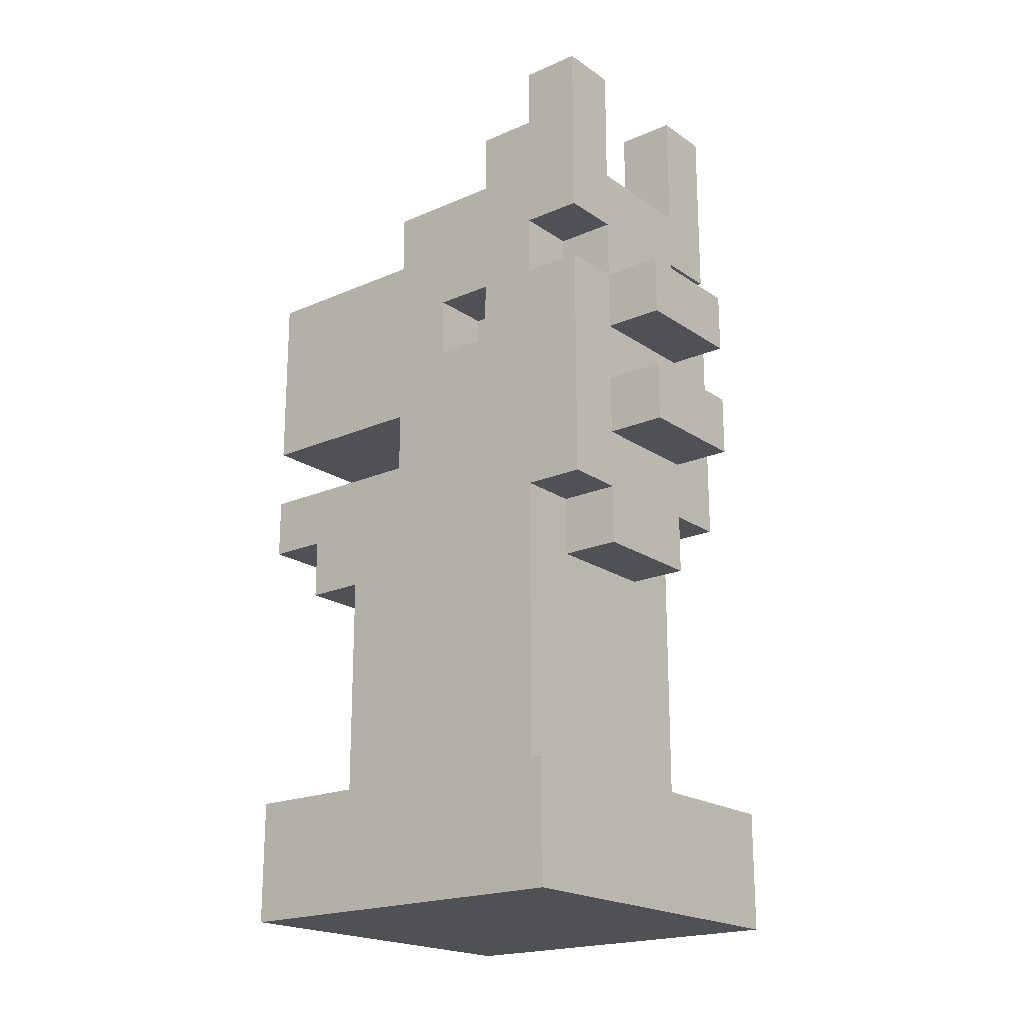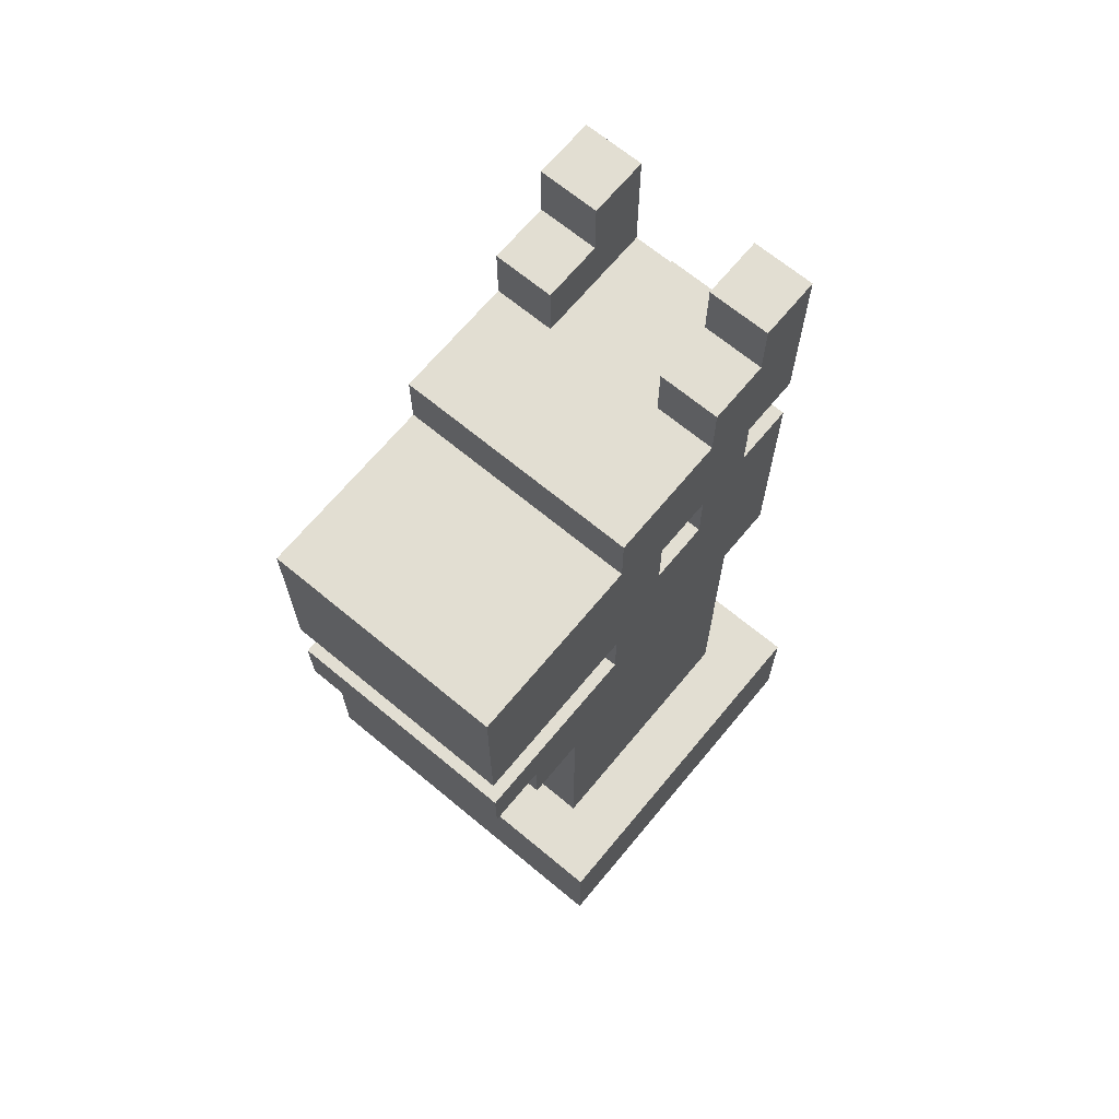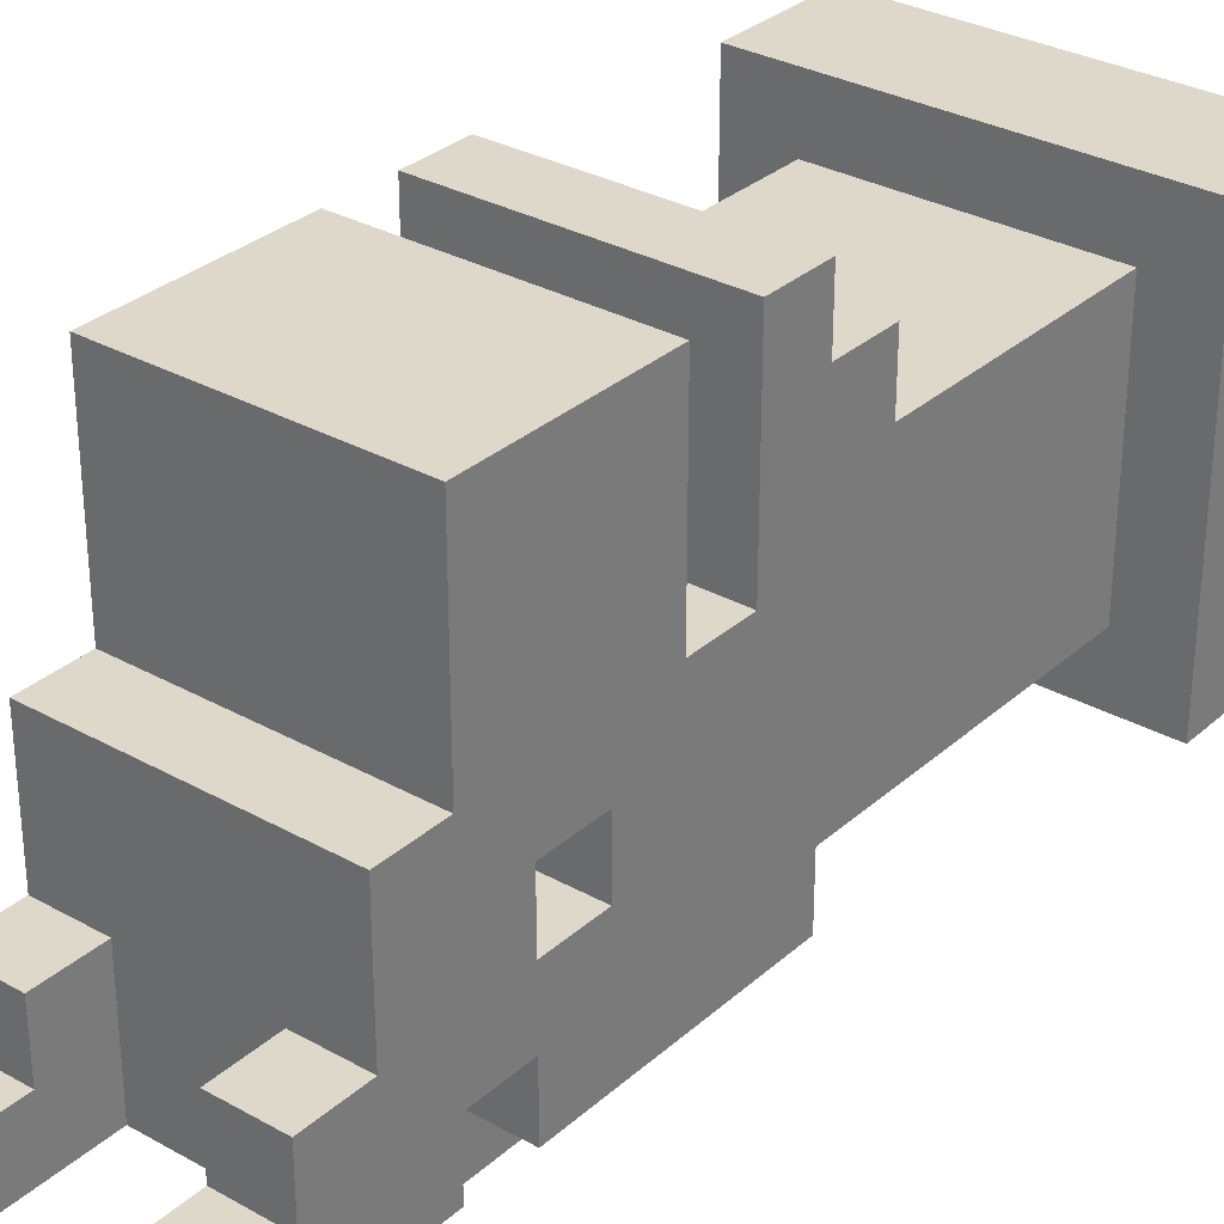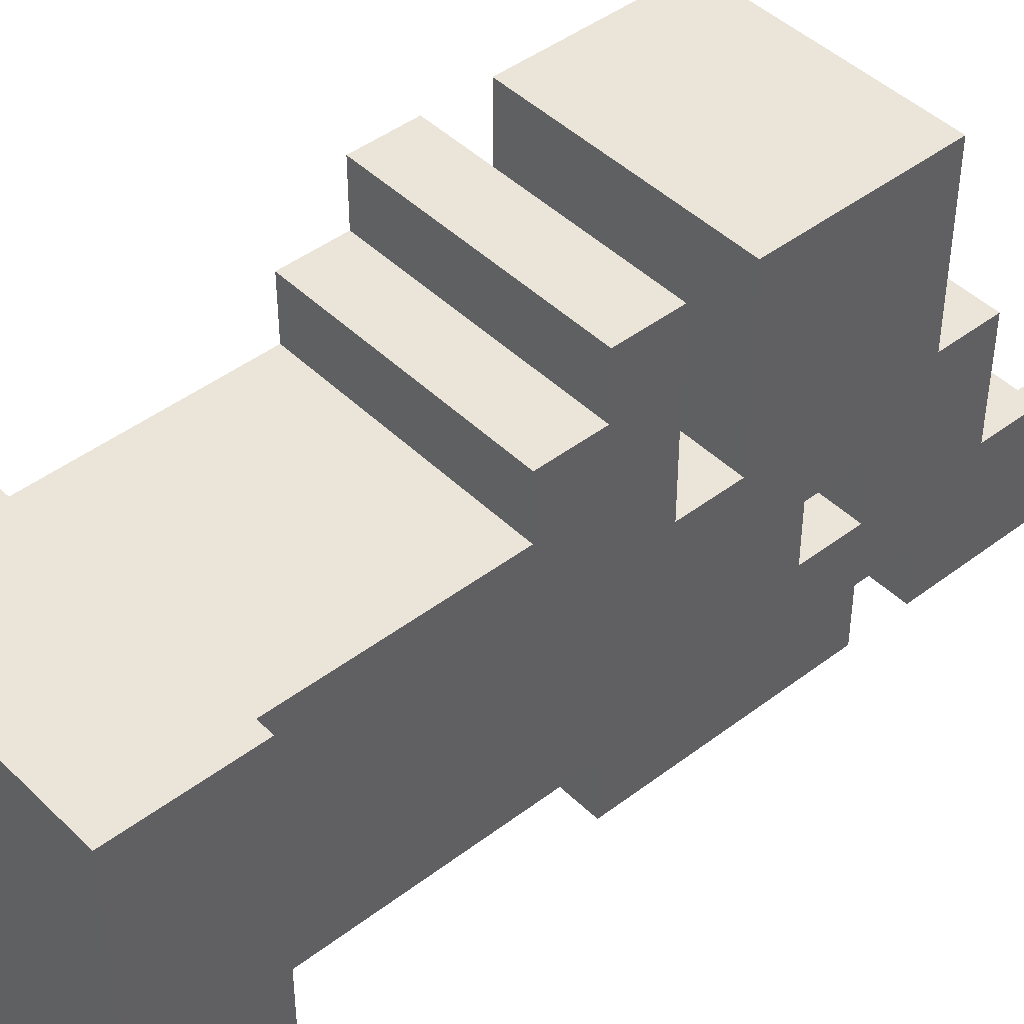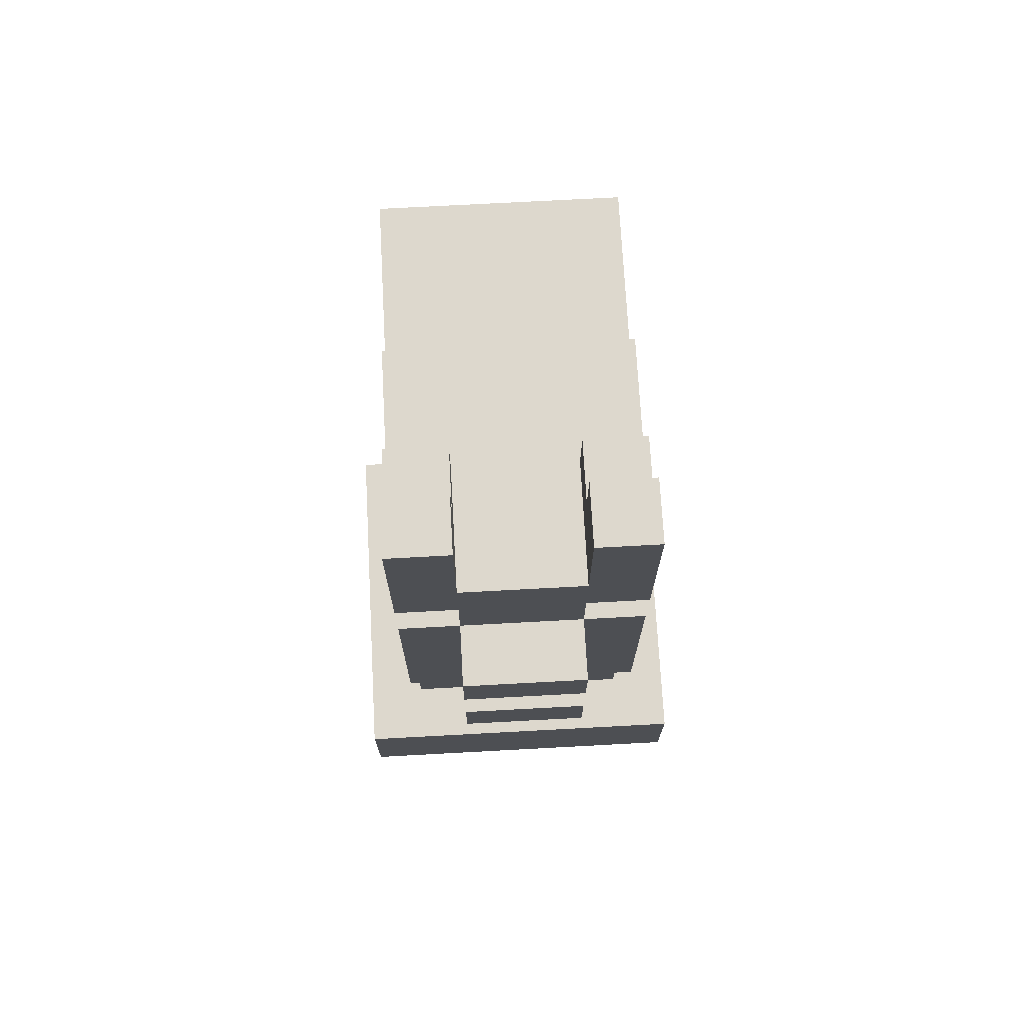
<metadata>
{"format":"obj","ext":"obj","renderer":"f3d","projection":"perspective","resolution":1024,"background":"white","views":[{"elev":-20.0,"azim":128.8,"up":"+Y"},{"elev":68.0,"azim":39.7,"up":"+Y"},{"elev":31.0,"azim":-141.3,"up":"+Z"},{"elev":44.5,"azim":48.4,"up":"+Z"},{"elev":72.2,"azim":176.9,"up":"+Y"}]}
</metadata>
<code>
o
v 0.8 0 -0.8
v 0.8 0 -0.2
v 0.8 0.2 -0.8
v 0.8 0.2 -0.2
v 0.7 0.2 -0.7
v 0.7 0.2 -0.3
v 0.7 0.6 -0.3
v 0.7 0.6 -0.2
v 0.7 0.7 -0.8
v 0.7 0.7 -0.7
v 0.7 0.7 -0.2
v 0.7 0.7 -0.1
v 0.7 0.8 -0.4
v 0.7 0.8 -0.1
v 0.7 0.9 -0.4
v 0.7 0.9 -0.1
v 0.7 1 -0.6
v 0.7 1 -0.5
v 0.7 1 -0.4
v 0.7 1 -0.1
v 0.7 1.1 -0.8
v 0.7 1.1 -0.7
v 0.7 1.1 -0.6
v 0.7 1.1 -0.5
v 0.7 1.2 -0.8
v 0.7 1.2 -0.7
v 0.7 1.2 -0.4
v 0.7 1.2 -0.1
v 0.7 1.3 -0.6
v 0.7 1.3 -0.4
v 0.7 1.4 -0.7
v 0.7 1.4 -0.6
v 0.7 1.5 -0.8
v 0.7 1.5 -0.7
v 0.6 0.6 -0.8
v 0.6 0.6 -0.7
v 0.6 0.7 -0.8
v 0.6 0.7 -0.7
v 0.6 0.8 -0.9
v 0.6 0.8 -0.8
v 0.6 0.9 -0.9
v 0.6 0.9 -0.8
v 0.6 1 -0.9
v 0.6 1 -0.8
v 0.6 1 -0.6
v 0.6 1 -0.5
v 0.6 1.1 -0.9
v 0.6 1.1 -0.8
v 0.6 1.1 -0.7
v 0.6 1.1 -0.6
v 0.6 1.1 -0.5
v 0.6 1.2 -0.8
v 0.6 1.2 -0.7
v 0.4 1.3 -0.8
v 0.4 1.3 -0.6
v 0.4 1.4 -0.7
v 0.4 1.4 -0.6
v 0.4 1.5 -0.8
v 0.4 1.5 -0.7
v 0.6 1.3 -0.8
v 0.6 1.3 -0.6
v 0.6 1.4 -0.7
v 0.6 1.4 -0.6
v 0.6 1.5 -0.8
v 0.6 1.5 -0.7
v 0.4 0.6 -0.8
v 0.4 0.6 -0.7
v 0.4 0.7 -0.8
v 0.4 0.7 -0.7
v 0.4 0.8 -0.9
v 0.4 0.8 -0.8
v 0.4 0.9 -0.9
v 0.4 0.9 -0.8
v 0.4 1 -0.9
v 0.4 1 -0.8
v 0.4 1 -0.6
v 0.4 1 -0.5
v 0.4 1.1 -0.9
v 0.4 1.1 -0.8
v 0.4 1.1 -0.7
v 0.4 1.1 -0.6
v 0.4 1.1 -0.5
v 0.4 1.2 -0.8
v 0.4 1.2 -0.7
v 0.3 0.2 -0.7
v 0.3 0.2 -0.3
v 0.3 0.6 -0.3
v 0.3 0.6 -0.2
v 0.3 0.7 -0.8
v 0.3 0.7 -0.7
v 0.3 0.7 -0.2
v 0.3 0.7 -0.1
v 0.3 0.8 -0.4
v 0.3 0.8 -0.1
v 0.3 0.9 -0.4
v 0.3 0.9 -0.1
v 0.3 1 -0.6
v 0.3 1 -0.5
v 0.3 1 -0.4
v 0.3 1 -0.1
v 0.3 1.1 -0.8
v 0.3 1.1 -0.7
v 0.3 1.1 -0.6
v 0.3 1.1 -0.5
v 0.3 1.2 -0.8
v 0.3 1.2 -0.7
v 0.3 1.2 -0.4
v 0.3 1.2 -0.1
v 0.3 1.3 -0.6
v 0.3 1.3 -0.4
v 0.3 1.4 -0.7
v 0.3 1.4 -0.6
v 0.3 1.5 -0.8
v 0.3 1.5 -0.7
v 0.2 0 -0.8
v 0.2 0 -0.2
v 0.2 0.2 -0.8
v 0.2 0.2 -0.2
v 0.6 0.8 -0.9
v 0.6 0.9 -0.9
v 0.6 1 -0.9
v 0.6 1.1 -0.9
v 0.4 0.8 -0.9
v 0.4 0.9 -0.9
v 0.4 1 -0.9
v 0.4 1.1 -0.9
v 0.8 0 -0.8
v 0.8 0.2 -0.8
v 0.7 0.7 -0.8
v 0.7 1.1 -0.8
v 0.7 1.2 -0.8
v 0.7 1.5 -0.8
v 0.6 0.6 -0.8
v 0.6 0.7 -0.8
v 0.6 0.8 -0.8
v 0.6 0.9 -0.8
v 0.6 1 -0.8
v 0.6 1.1 -0.8
v 0.6 1.2 -0.8
v 0.6 1.3 -0.8
v 0.6 1.5 -0.8
v 0.4 0.6 -0.8
v 0.4 0.7 -0.8
v 0.4 0.8 -0.8
v 0.4 0.9 -0.8
v 0.4 1 -0.8
v 0.4 1.1 -0.8
v 0.4 1.2 -0.8
v 0.4 1.3 -0.8
v 0.4 1.5 -0.8
v 0.3 0.7 -0.8
v 0.3 1.1 -0.8
v 0.3 1.2 -0.8
v 0.3 1.5 -0.8
v 0.2 0 -0.8
v 0.2 0.2 -0.8
v 0.7 0.2 -0.7
v 0.7 0.7 -0.7
v 0.7 1.1 -0.7
v 0.7 1.2 -0.7
v 0.6 0.6 -0.7
v 0.6 0.7 -0.7
v 0.6 1.1 -0.7
v 0.6 1.2 -0.7
v 0.4 0.6 -0.7
v 0.4 0.7 -0.7
v 0.4 1.1 -0.7
v 0.4 1.2 -0.7
v 0.3 0.2 -0.7
v 0.3 0.7 -0.7
v 0.3 1.1 -0.7
v 0.3 1.2 -0.7
v 0.7 1 -0.5
v 0.7 1.1 -0.5
v 0.6 1 -0.5
v 0.6 1.1 -0.5
v 0.4 1 -0.5
v 0.4 1.1 -0.5
v 0.3 1 -0.5
v 0.3 1.1 -0.5
v 0.7 1.4 -0.7
v 0.7 1.5 -0.7
v 0.6 1.4 -0.7
v 0.6 1.5 -0.7
v 0.4 1.4 -0.7
v 0.4 1.5 -0.7
v 0.3 1.4 -0.7
v 0.3 1.5 -0.7
v 0.7 1 -0.6
v 0.7 1.1 -0.6
v 0.7 1.3 -0.6
v 0.7 1.4 -0.6
v 0.6 1 -0.6
v 0.6 1.1 -0.6
v 0.6 1.3 -0.6
v 0.6 1.4 -0.6
v 0.4 1 -0.6
v 0.4 1.1 -0.6
v 0.4 1.3 -0.6
v 0.4 1.4 -0.6
v 0.3 1 -0.6
v 0.3 1.1 -0.6
v 0.3 1.3 -0.6
v 0.3 1.4 -0.6
v 0.7 0.8 -0.4
v 0.7 0.9 -0.4
v 0.7 1.2 -0.4
v 0.7 1.3 -0.4
v 0.3 0.8 -0.4
v 0.3 0.9 -0.4
v 0.3 1.2 -0.4
v 0.3 1.3 -0.4
v 0.7 0.2 -0.3
v 0.7 0.6 -0.3
v 0.3 0.2 -0.3
v 0.3 0.6 -0.3
v 0.8 0 -0.2
v 0.8 0.2 -0.2
v 0.7 0.6 -0.2
v 0.7 0.7 -0.2
v 0.3 0.6 -0.2
v 0.3 0.7 -0.2
v 0.2 0 -0.2
v 0.2 0.2 -0.2
v 0.7 0.7 -0.1
v 0.7 0.8 -0.1
v 0.7 0.9 -0.1
v 0.7 1 -0.1
v 0.7 1.2 -0.1
v 0.3 0.7 -0.1
v 0.3 0.8 -0.1
v 0.3 0.9 -0.1
v 0.3 1 -0.1
v 0.3 1.2 -0.1
v 0.8 0 -0.8
v 0.2 0 -0.8
v 0.8 0 -0.2
v 0.2 0 -0.2
v 0.6 0.6 -0.8
v 0.4 0.6 -0.8
v 0.6 0.6 -0.7
v 0.4 0.6 -0.7
v 0.7 0.6 -0.3
v 0.3 0.6 -0.3
v 0.7 0.6 -0.2
v 0.3 0.6 -0.2
v 0.7 0.7 -0.8
v 0.6 0.7 -0.8
v 0.4 0.7 -0.8
v 0.3 0.7 -0.8
v 0.7 0.7 -0.7
v 0.6 0.7 -0.7
v 0.4 0.7 -0.7
v 0.3 0.7 -0.7
v 0.7 0.7 -0.2
v 0.3 0.7 -0.2
v 0.7 0.7 -0.1
v 0.3 0.7 -0.1
v 0.6 0.8 -0.9
v 0.4 0.8 -0.9
v 0.6 0.8 -0.8
v 0.4 0.8 -0.8
v 0.7 0.9 -0.4
v 0.3 0.9 -0.4
v 0.7 0.9 -0.1
v 0.3 0.9 -0.1
v 0.6 1 -0.9
v 0.4 1 -0.9
v 0.6 1 -0.8
v 0.4 1 -0.8
v 0.7 1.1 -0.6
v 0.6 1.1 -0.6
v 0.4 1.1 -0.6
v 0.3 1.1 -0.6
v 0.7 1.1 -0.5
v 0.6 1.1 -0.5
v 0.4 1.1 -0.5
v 0.3 1.1 -0.5
v 0.7 1.2 -0.8
v 0.6 1.2 -0.8
v 0.4 1.2 -0.8
v 0.3 1.2 -0.8
v 0.7 1.2 -0.7
v 0.6 1.2 -0.7
v 0.4 1.2 -0.7
v 0.3 1.2 -0.7
v 0.8 0.2 -0.8
v 0.2 0.2 -0.8
v 0.7 0.2 -0.7
v 0.3 0.2 -0.7
v 0.7 0.2 -0.3
v 0.3 0.2 -0.3
v 0.8 0.2 -0.2
v 0.2 0.2 -0.2
v 0.7 0.8 -0.4
v 0.3 0.8 -0.4
v 0.7 0.8 -0.1
v 0.3 0.8 -0.1
v 0.6 0.9 -0.9
v 0.4 0.9 -0.9
v 0.6 0.9 -0.8
v 0.4 0.9 -0.8
v 0.7 1 -0.6
v 0.6 1 -0.6
v 0.4 1 -0.6
v 0.3 1 -0.6
v 0.7 1 -0.5
v 0.6 1 -0.5
v 0.4 1 -0.5
v 0.3 1 -0.5
v 0.6 1.1 -0.9
v 0.4 1.1 -0.9
v 0.7 1.1 -0.8
v 0.6 1.1 -0.8
v 0.4 1.1 -0.8
v 0.3 1.1 -0.8
v 0.7 1.1 -0.7
v 0.6 1.1 -0.7
v 0.4 1.1 -0.7
v 0.3 1.1 -0.7
v 0.7 1.2 -0.4
v 0.3 1.2 -0.4
v 0.7 1.2 -0.1
v 0.3 1.2 -0.1
v 0.6 1.3 -0.8
v 0.4 1.3 -0.8
v 0.7 1.3 -0.6
v 0.6 1.3 -0.6
v 0.4 1.3 -0.6
v 0.3 1.3 -0.6
v 0.7 1.3 -0.4
v 0.3 1.3 -0.4
v 0.7 1.4 -0.7
v 0.6 1.4 -0.7
v 0.4 1.4 -0.7
v 0.3 1.4 -0.7
v 0.7 1.4 -0.6
v 0.6 1.4 -0.6
v 0.4 1.4 -0.6
v 0.3 1.4 -0.6
v 0.7 1.5 -0.8
v 0.6 1.5 -0.8
v 0.4 1.5 -0.8
v 0.3 1.5 -0.8
v 0.7 1.5 -0.7
v 0.6 1.5 -0.7
v 0.4 1.5 -0.7
v 0.3 1.5 -0.7
f 3 2 1
f 4 2 3
f 7 6 5
f 10 7 5
f 10 8 7
f 11 8 10
f 13 10 9
f 13 12 11
f 13 11 10
f 14 12 13
f 15 13 9
f 17 15 9
f 18 15 17
f 19 16 15
f 19 15 18
f 20 16 19
f 21 17 9
f 22 17 21
f 23 17 22
f 24 20 19
f 24 19 18
f 26 23 22
f 26 24 23
f 27 20 24
f 27 24 26
f 28 20 27
f 29 26 25
f 29 27 26
f 30 27 29
f 31 29 25
f 32 29 31
f 33 31 25
f 34 31 33
f 37 36 35
f 38 36 37
f 41 40 39
f 42 40 41
f 47 44 43
f 48 44 47
f 50 46 45
f 51 46 50
f 52 49 48
f 53 49 52
f 56 55 54
f 57 55 56
f 58 56 54
f 59 56 58
f 60 61 62
f 62 61 63
f 60 62 64
f 64 62 65
f 66 67 68
f 68 67 69
f 70 71 72
f 72 71 73
f 74 75 78
f 78 75 79
f 76 77 81
f 81 77 82
f 79 80 83
f 83 80 84
f 85 86 87
f 85 87 90
f 87 88 90
f 90 88 91
f 89 90 93
f 91 92 93
f 90 91 93
f 93 92 94
f 89 93 95
f 89 95 97
f 97 95 98
f 95 96 99
f 98 95 99
f 99 96 100
f 89 97 101
f 101 97 102
f 102 97 103
f 99 100 104
f 98 99 104
f 102 103 106
f 103 104 106
f 104 100 107
f 106 104 107
f 107 100 108
f 105 106 109
f 106 107 109
f 109 107 110
f 105 109 111
f 111 109 112
f 105 111 113
f 113 111 114
f 115 116 117
f 117 116 118
f 123 120 119
f 124 120 123
f 125 122 121
f 126 122 125
f 134 130 129
f 135 130 134
f 136 130 135
f 137 130 136
f 138 130 137
f 139 132 131
f 140 132 139
f 141 132 140
f 142 134 133
f 142 135 134
f 143 135 142
f 144 135 143
f 145 137 136
f 146 137 145
f 147 140 139
f 147 139 138
f 148 140 147
f 149 140 148
f 151 146 145
f 151 145 144
f 151 144 143
f 151 147 146
f 152 147 151
f 153 150 149
f 153 149 148
f 154 150 153
f 155 128 127
f 156 128 155
f 161 158 157
f 162 158 161
f 163 160 159
f 164 160 163
f 165 161 157
f 169 165 157
f 169 166 165
f 170 166 169
f 171 168 167
f 172 168 171
f 175 174 173
f 176 174 175
f 179 178 177
f 180 178 179
f 181 182 183
f 183 182 184
f 185 186 187
f 187 186 188
f 189 190 193
f 193 190 194
f 191 192 195
f 195 192 196
f 197 198 201
f 201 198 202
f 199 200 203
f 203 200 204
f 205 206 209
f 209 206 210
f 207 208 211
f 211 208 212
f 213 214 215
f 215 214 216
f 219 220 221
f 221 220 222
f 217 218 223
f 223 218 224
f 225 226 230
f 230 226 231
f 227 228 232
f 228 229 233
f 232 228 233
f 233 229 234
f 237 236 235
f 238 236 237
f 241 240 239
f 242 240 241
f 245 244 243
f 246 244 245
f 251 248 247
f 252 248 251
f 253 250 249
f 254 250 253
f 257 256 255
f 258 256 257
f 261 260 259
f 262 260 261
f 265 264 263
f 266 264 265
f 269 268 267
f 270 268 269
f 275 272 271
f 276 272 275
f 277 274 273
f 278 274 277
f 283 280 279
f 284 280 283
f 285 282 281
f 286 282 285
f 287 288 289
f 289 288 290
f 287 289 291
f 290 288 292
f 287 291 293
f 291 292 293
f 292 288 294
f 293 292 294
f 295 296 297
f 297 296 298
f 299 300 301
f 301 300 302
f 303 304 307
f 307 304 308
f 305 306 309
f 309 306 310
f 311 312 314
f 314 312 315
f 313 314 317
f 317 314 318
f 315 316 319
f 319 316 320
f 321 322 323
f 323 322 324
f 325 326 328
f 328 326 329
f 327 328 331
f 329 330 331
f 328 329 331
f 331 330 332
f 333 334 337
f 337 334 338
f 335 336 339
f 339 336 340
f 341 342 345
f 345 342 346
f 343 344 347
f 347 344 348

</code>
